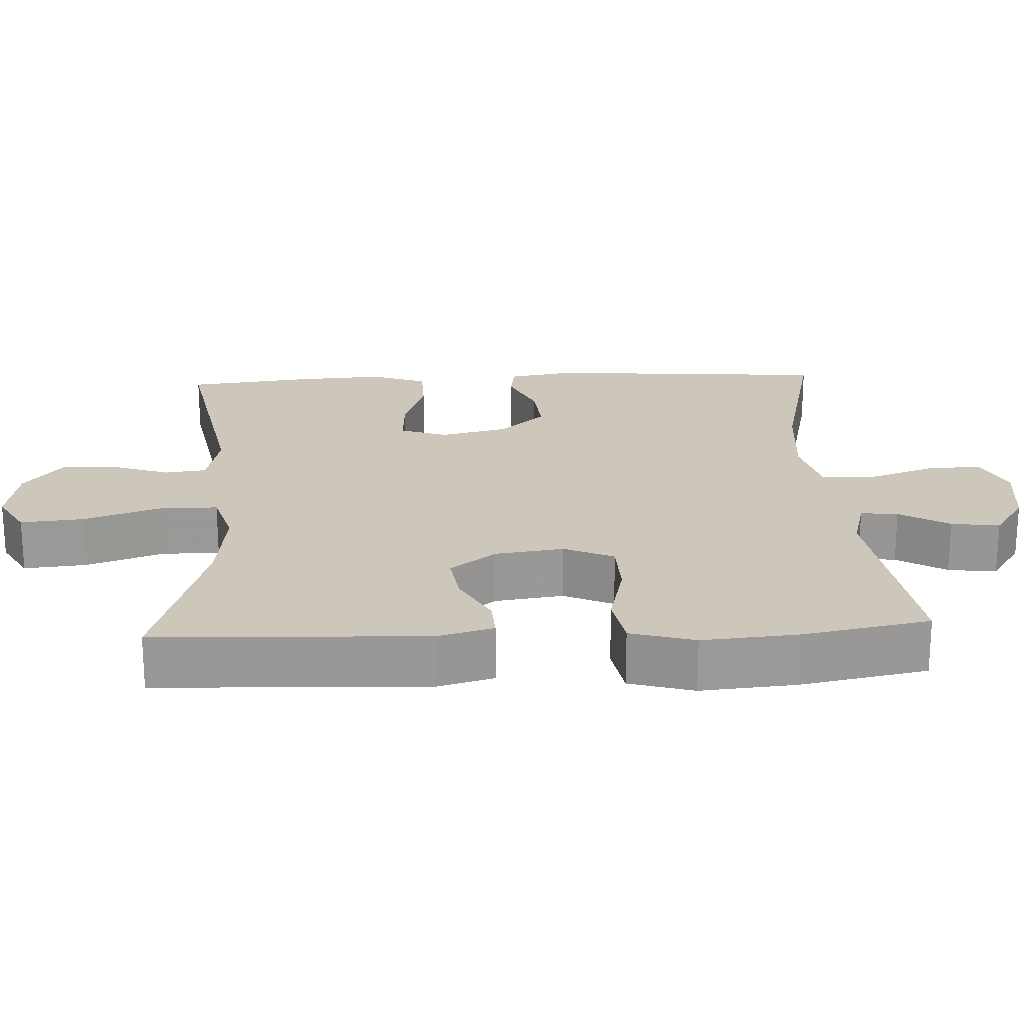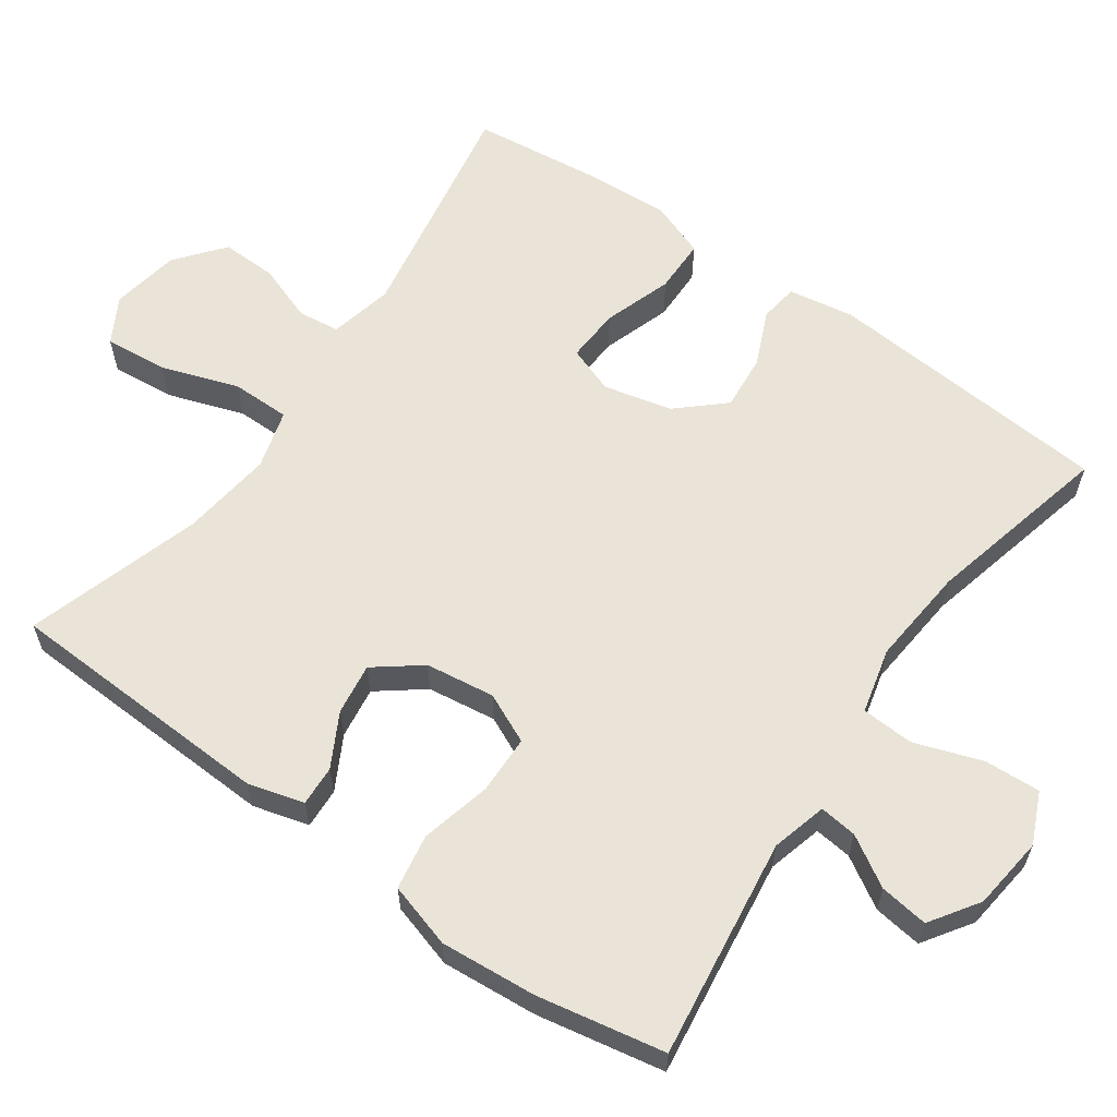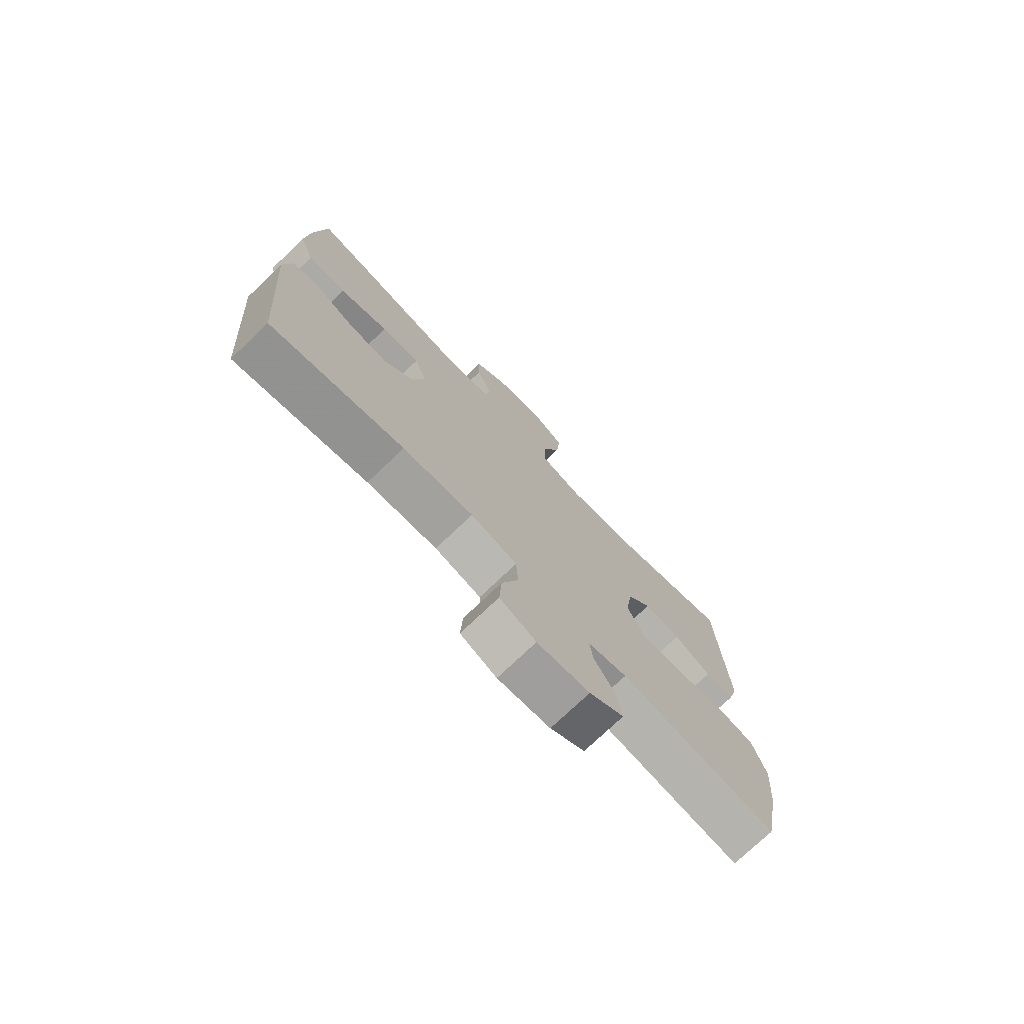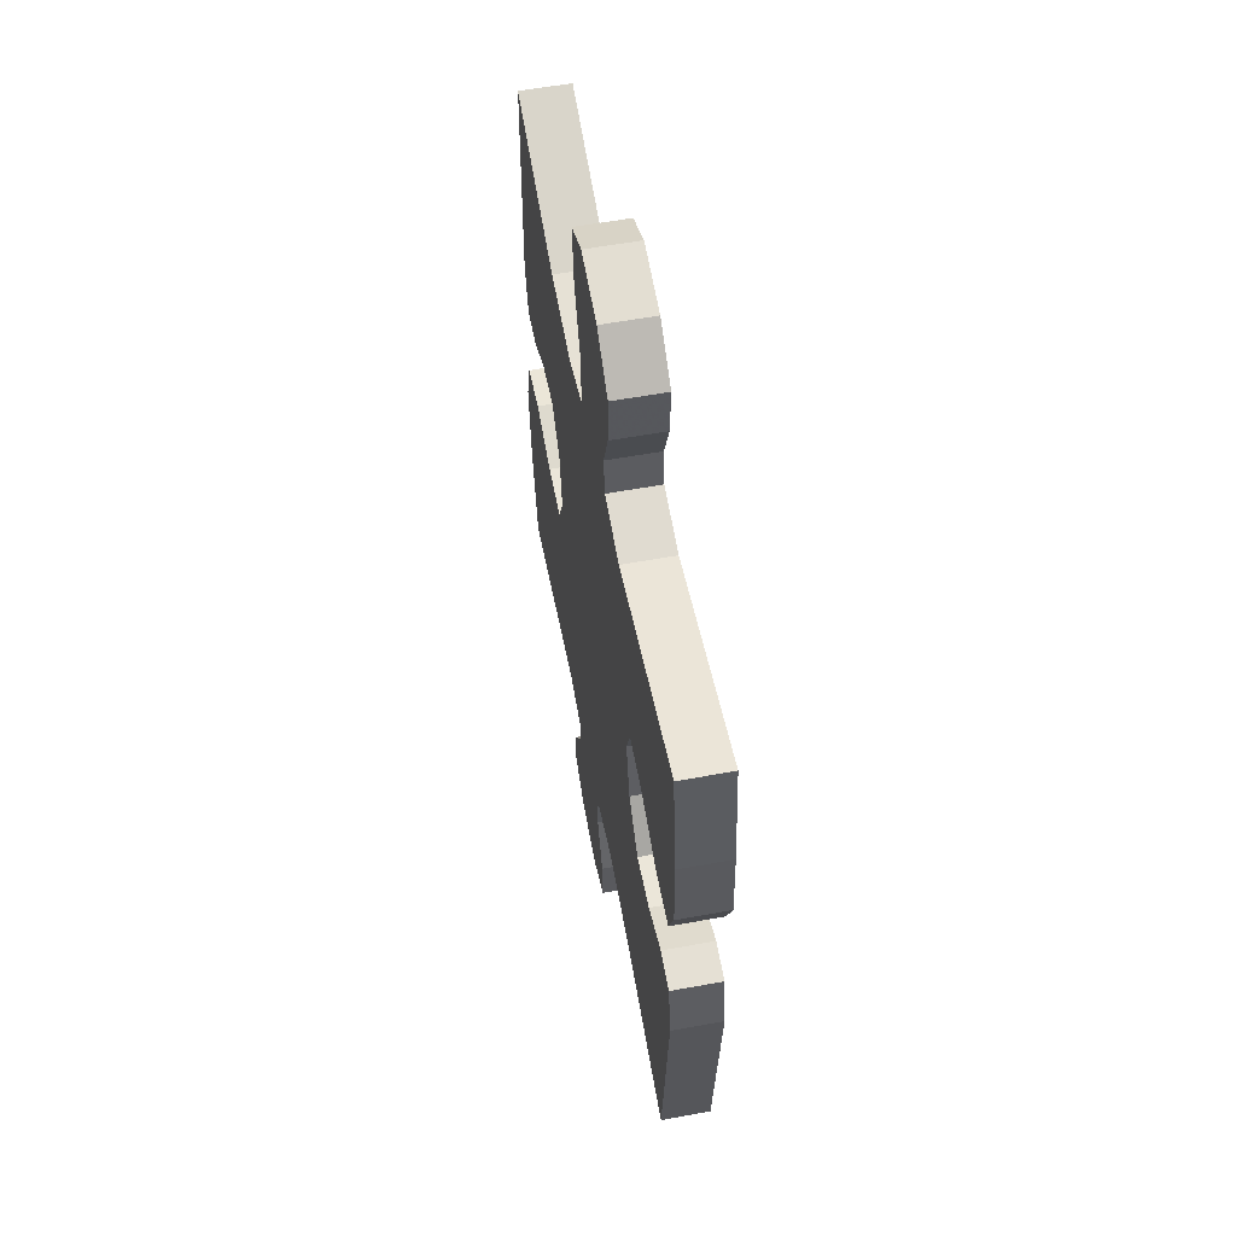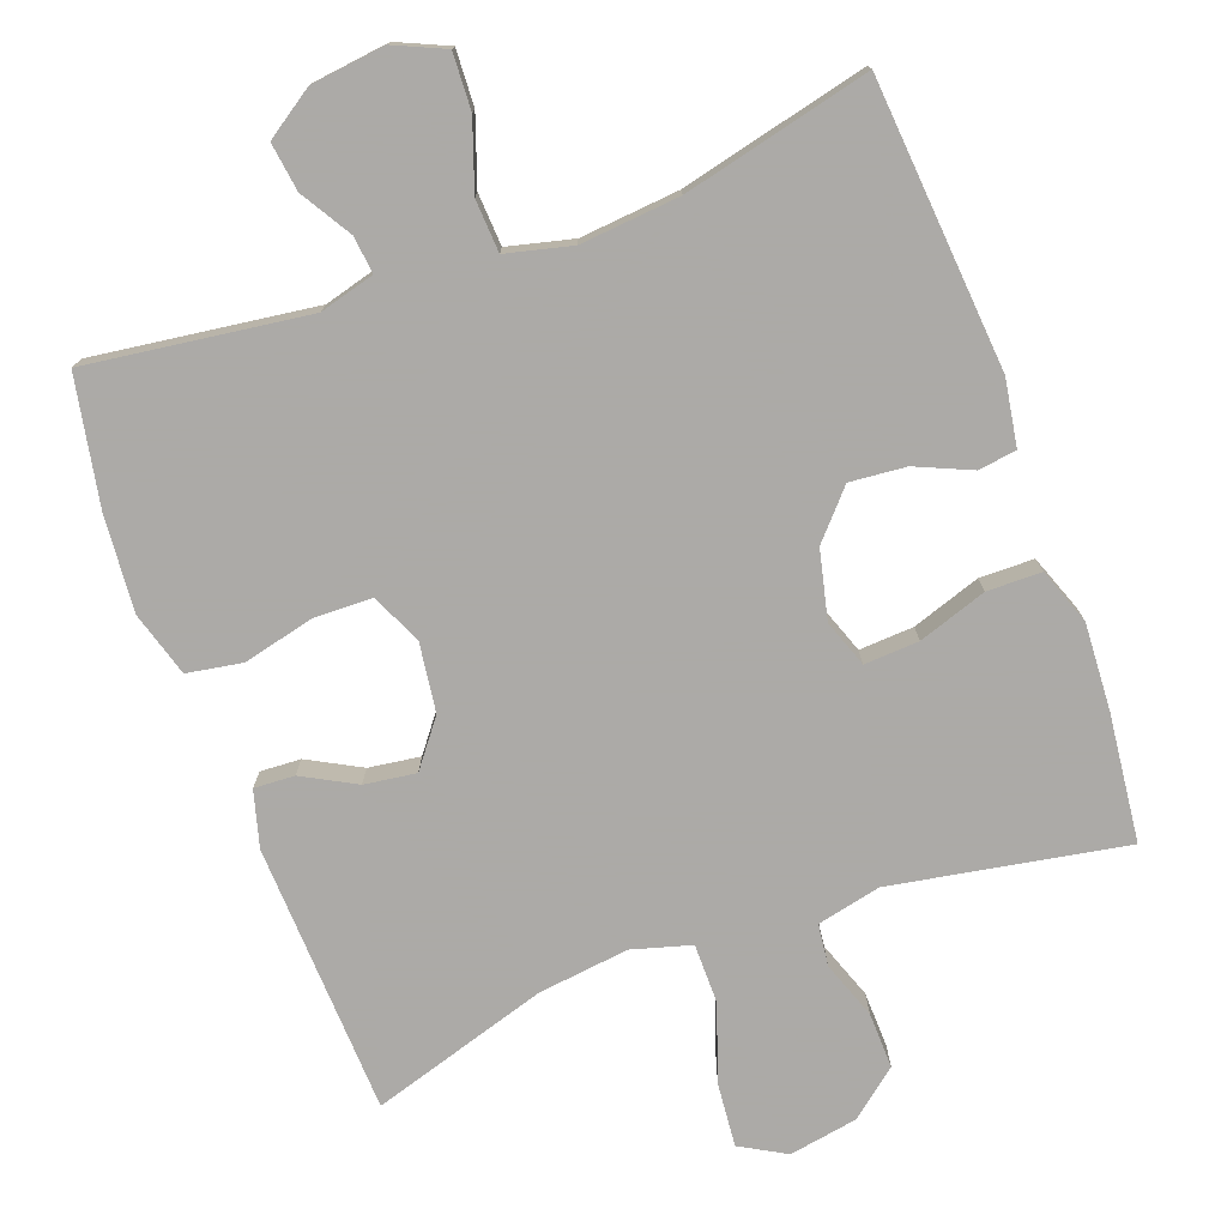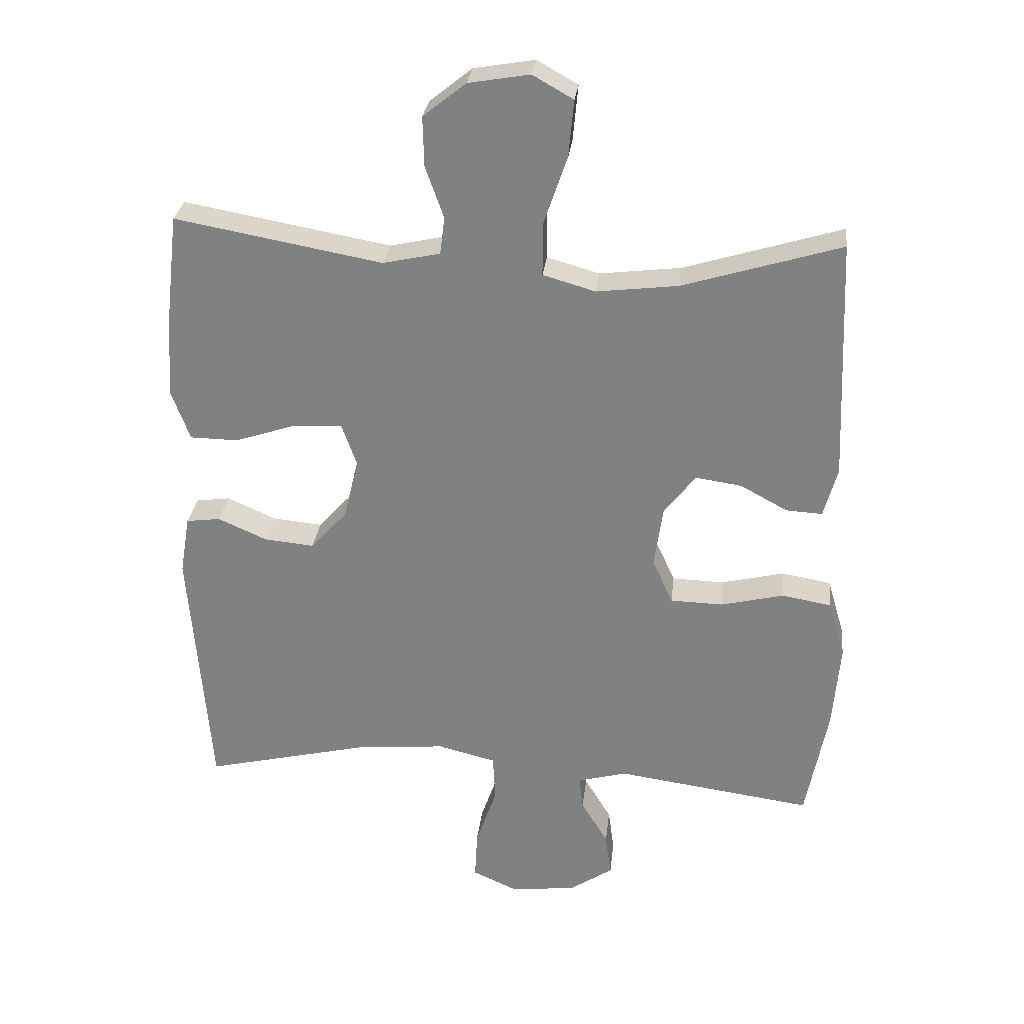
<metadata>
{"format":"obj","ext":"obj","renderer":"f3d","projection":"perspective","resolution":1024,"background":"white","views":[{"elev":21.5,"azim":87.1,"up":"+Y"},{"elev":60.8,"azim":125.3,"up":"+Y"},{"elev":-75.5,"azim":-46.4,"up":"+Z"},{"elev":58.5,"azim":-100.7,"up":"+Z"},{"elev":-76.0,"azim":-159.7,"up":"+Y"},{"elev":28.8,"azim":6.4,"up":"+Z"}]}
</metadata>
<code>
v -0.5 0.07 -0.5
v -0.531 0.07 -0.109
v -0.516 0.07 -0.019
v -0.464 0.07 -0.012
v -0.389 0.07 -0.045
v -0.313 0.07 -0.052
v -0.257 0.07 0.01
v -0.235 0.07 0.103
v -0.258 0.07 0.167
v -0.332 0.07 0.163
v -0.425 0.07 0.132
v -0.499 0.07 0.133
v -0.527 0.07 0.209
v -0.52 0.07 0.327
v -0.5 0.07 0.5
v -0.184 0.07 0.443
v -0.097 0.07 0.462
v -0.09 0.07 0.519
v -0.118 0.07 0.597
v -0.12 0.07 0.673
v -0.055 0.07 0.725
v 0.038 0.07 0.741
v 0.1 0.07 0.706
v 0.092 0.07 0.62
v 0.056 0.07 0.515
v 0.056 0.07 0.435
v 0.136 0.07 0.412
v 0.26 0.07 0.427
v 0.5 0.07 0.5
v 0.515 0.07 0.132
v 0.494 0.07 0.056
v 0.439 0.07 0.059
v 0.367 0.07 0.098
v 0.297 0.07 0.108
v 0.249 0.07 0.046
v 0.236 0.07 -0.048
v 0.267 0.07 -0.116
v 0.347 0.07 -0.118
v 0.443 0.07 -0.095
v 0.518 0.07 -0.108
v 0.544 0.07 -0.196
v 0.533 0.07 -0.327
v 0.5 0.07 -0.5
v 0.2 0.07 -0.459
v 0.125 0.07 -0.479
v 0.131 0.07 -0.53
v 0.172 0.07 -0.598
v 0.181 0.07 -0.664
v 0.115 0.07 -0.708
v 0.015 0.07 -0.72
v -0.054 0.07 -0.689
v -0.05 0.07 -0.613
v -0.018 0.07 -0.521
v -0.022 0.07 -0.45
v -0.111 0.07 -0.428
v -0.246 0.07 -0.44
v -0.5 0 -0.5
v -0.531 0 -0.109
v -0.516 0 -0.019
v -0.464 0 -0.012
v -0.389 0 -0.045
v -0.313 0 -0.052
v -0.257 0 0.01
v -0.235 0 0.103
v -0.258 0 0.167
v -0.332 0 0.163
v -0.425 0 0.132
v -0.499 0 0.133
v -0.527 0 0.209
v -0.52 0 0.327
v -0.5 0 0.5
v -0.184 0 0.443
v -0.097 0 0.462
v -0.09 0 0.519
v -0.118 0 0.597
v -0.12 0 0.673
v -0.055 0 0.725
v 0.038 0 0.741
v 0.1 0 0.706
v 0.092 0 0.62
v 0.056 0 0.515
v 0.056 0 0.435
v 0.136 0 0.412
v 0.26 0 0.427
v 0.5 0 0.5
v 0.515 0 0.132
v 0.494 0 0.056
v 0.439 0 0.059
v 0.367 0 0.098
v 0.297 0 0.108
v 0.249 0 0.046
v 0.236 0 -0.048
v 0.267 0 -0.116
v 0.347 0 -0.118
v 0.443 0 -0.095
v 0.518 0 -0.108
v 0.544 0 -0.196
v 0.533 0 -0.327
v 0.5 0 -0.5
v 0.2 0 -0.459
v 0.125 0 -0.479
v 0.131 0 -0.53
v 0.172 0 -0.598
v 0.181 0 -0.664
v 0.115 0 -0.708
v 0.015 0 -0.72
v -0.054 0 -0.689
v -0.05 0 -0.613
v -0.018 0 -0.521
v -0.022 0 -0.45
v -0.111 0 -0.428
v -0.246 0 -0.44
f 50 51 52 53
f 50 53 54
f 49 50 54
f 46 47 48 49
f 45 46 49 54
f 44 45 54 55
f 42 43 44
f 41 42 44 55
f 38 39 40 41
f 37 38 41 55
f 30 31 32 33
f 28 29 30 33
f 27 28 33 34
f 26 27 34 35
f 22 23 24 25
f 22 25 26
f 21 22 26
f 18 19 20 21
f 17 18 21 26
f 16 17 26 35
f 10 11 12 13
f 9 10 13 14
f 2 3 4 5
f 56 1 2 5
f 56 5 6
f 36 37 55 56
f 36 56 6 7
f 35 36 7 8
f 16 35 8 9
f 9 14 15 16
f 109 108 107 106
f 110 109 106
f 110 106 105
f 105 104 103 102
f 110 105 102 101
f 111 110 101 100
f 100 99 98
f 111 100 98 97
f 97 96 95 94
f 111 97 94 93
f 89 88 87 86
f 89 86 85 84
f 90 89 84 83
f 91 90 83 82
f 81 80 79 78
f 82 81 78
f 82 78 77
f 77 76 75 74
f 82 77 74 73
f 91 82 73 72
f 69 68 67 66
f 70 69 66 65
f 61 60 59 58
f 61 58 57 112
f 62 61 112
f 112 111 93 92
f 63 62 112 92
f 64 63 92 91
f 65 64 91 72
f 72 71 70 65
f 1 57 58 2
f 2 58 59 3
f 3 59 60 4
f 4 60 61 5
f 5 61 62 6
f 6 62 63 7
f 7 63 64 8
f 8 64 65 9
f 9 65 66 10
f 10 66 67 11
f 11 67 68 12
f 12 68 69 13
f 13 69 70 14
f 14 70 71 15
f 15 71 72 16
f 16 72 73 17
f 17 73 74 18
f 18 74 75 19
f 19 75 76 20
f 20 76 77 21
f 21 77 78 22
f 22 78 79 23
f 23 79 80 24
f 24 80 81 25
f 25 81 82 26
f 26 82 83 27
f 27 83 84 28
f 28 84 85 29
f 29 85 86 30
f 30 86 87 31
f 31 87 88 32
f 32 88 89 33
f 33 89 90 34
f 34 90 91 35
f 35 91 92 36
f 36 92 93 37
f 37 93 94 38
f 38 94 95 39
f 39 95 96 40
f 40 96 97 41
f 41 97 98 42
f 42 98 99 43
f 43 99 100 44
f 44 100 101 45
f 45 101 102 46
f 46 102 103 47
f 47 103 104 48
f 48 104 105 49
f 49 105 106 50
f 50 106 107 51
f 51 107 108 52
f 52 108 109 53
f 53 109 110 54
f 54 110 111 55
f 55 111 112 56
f 56 112 57 1

</code>
